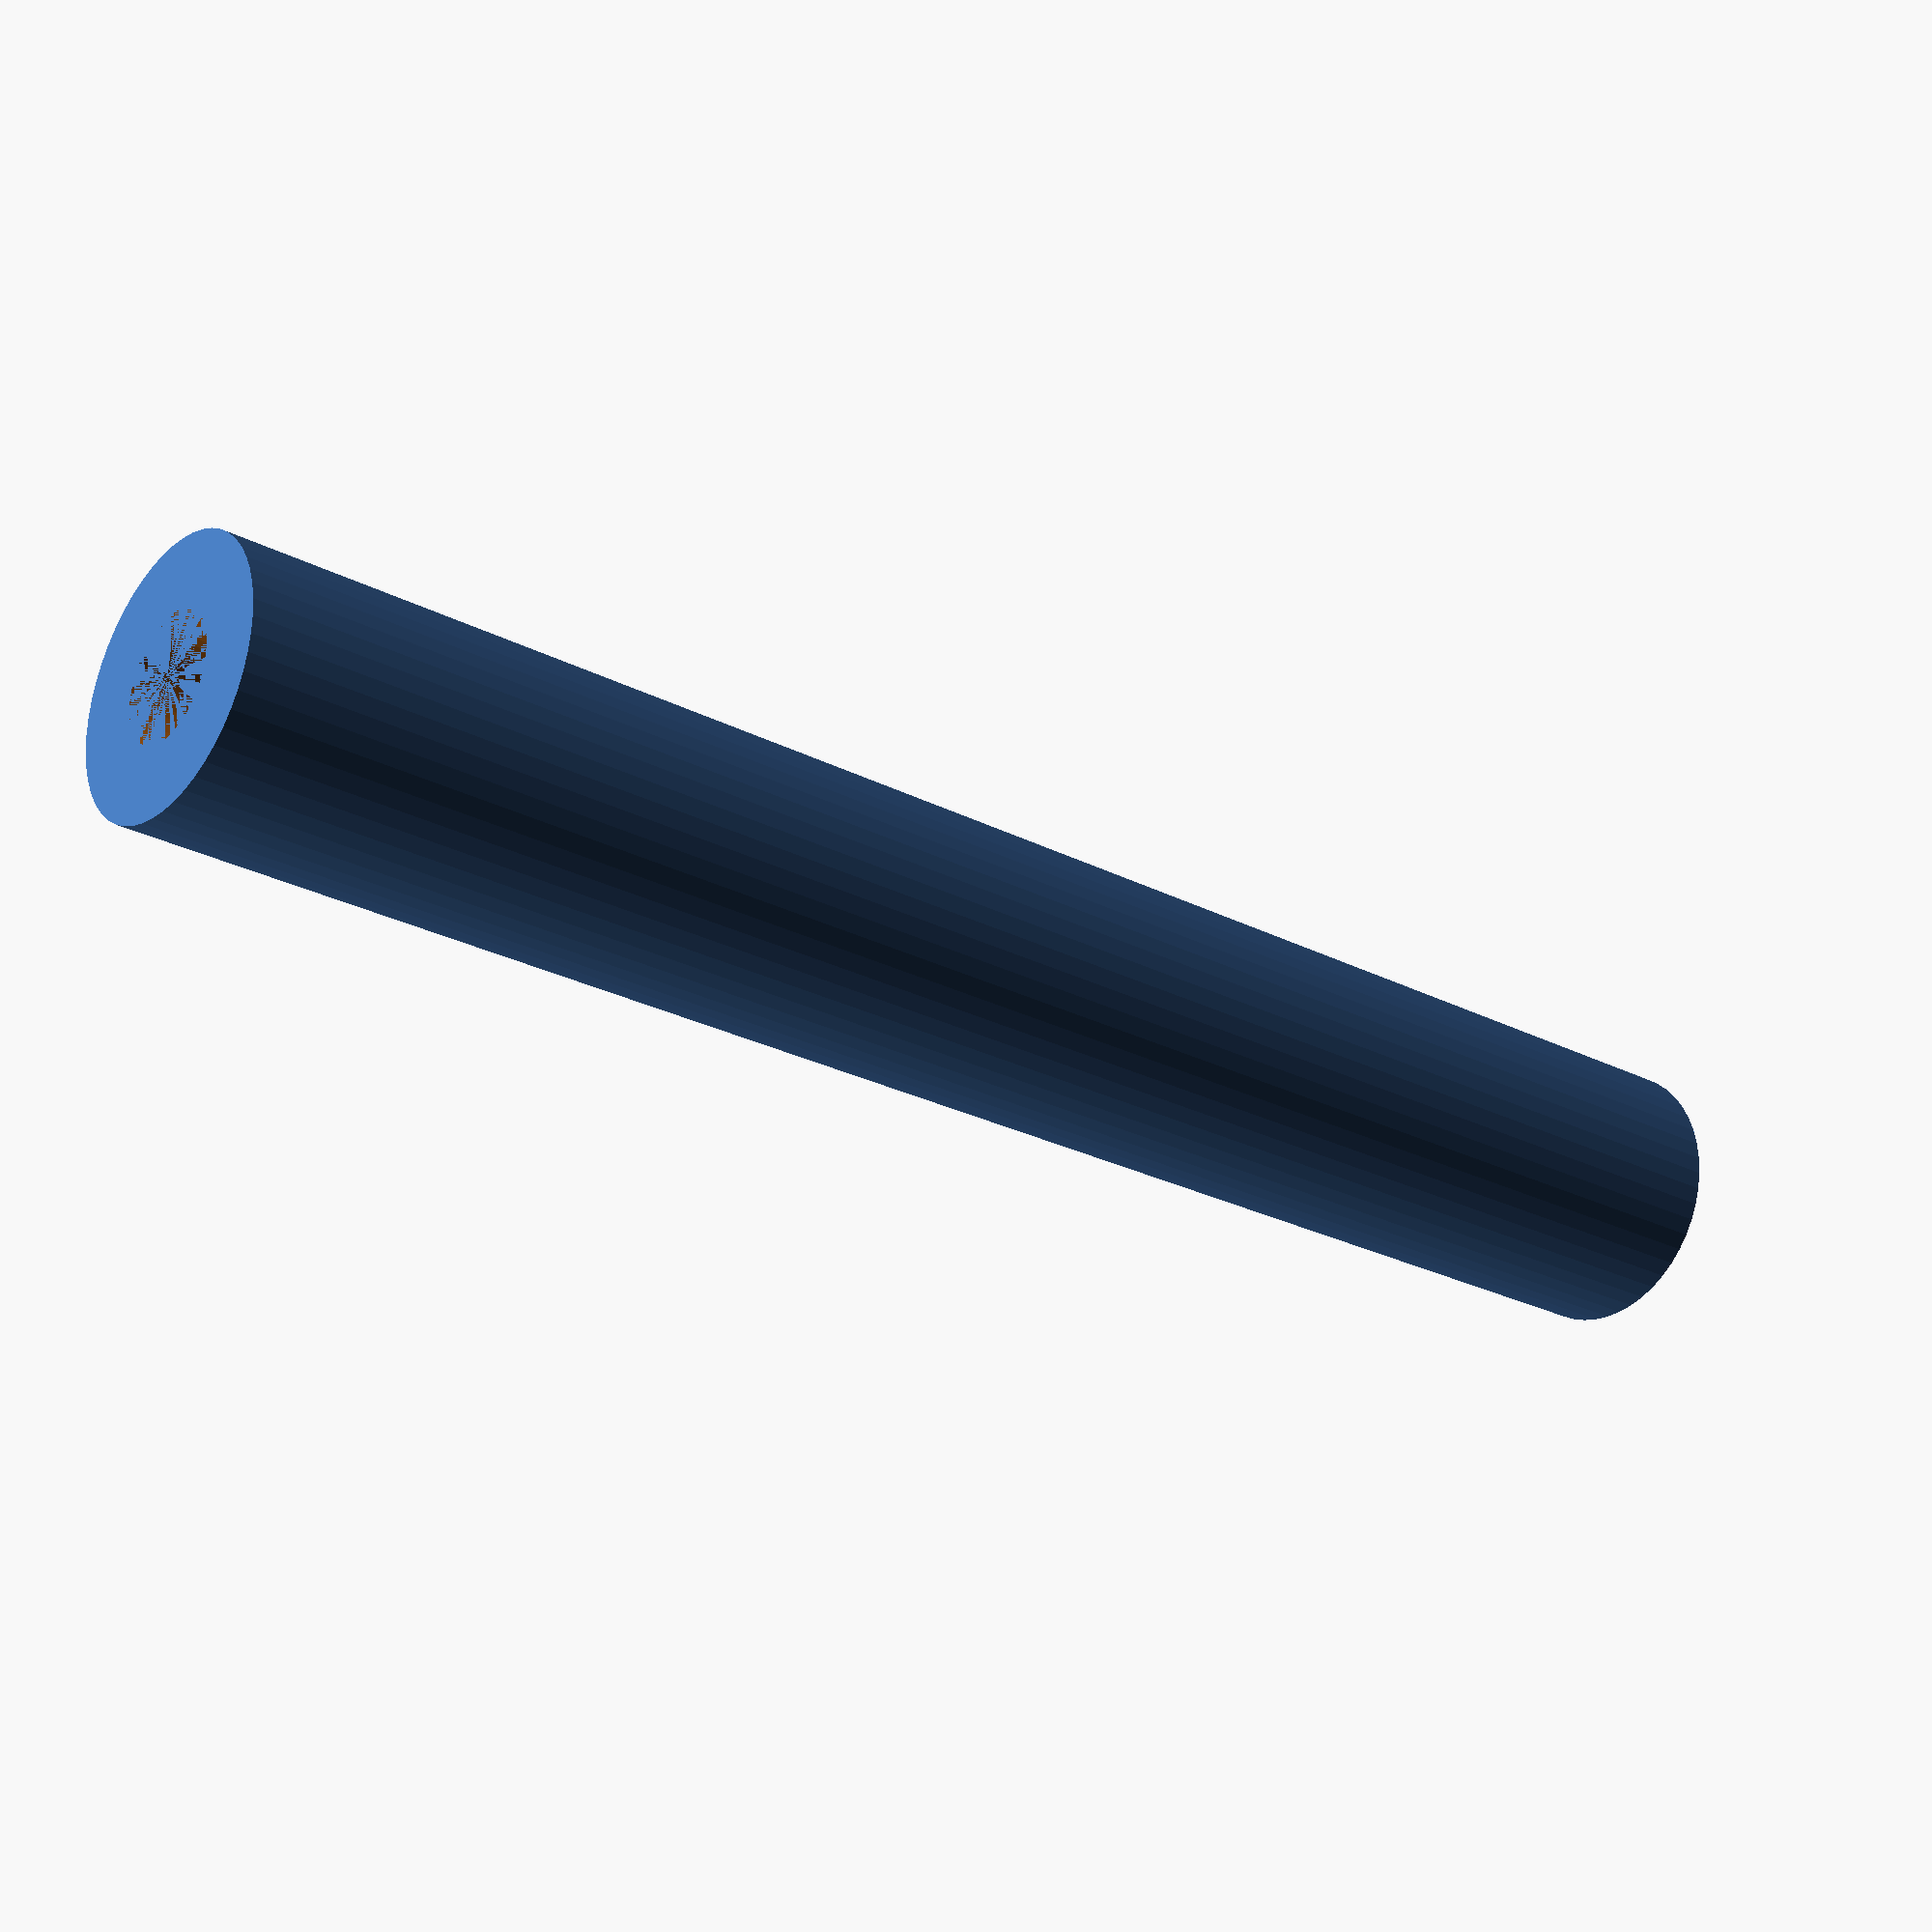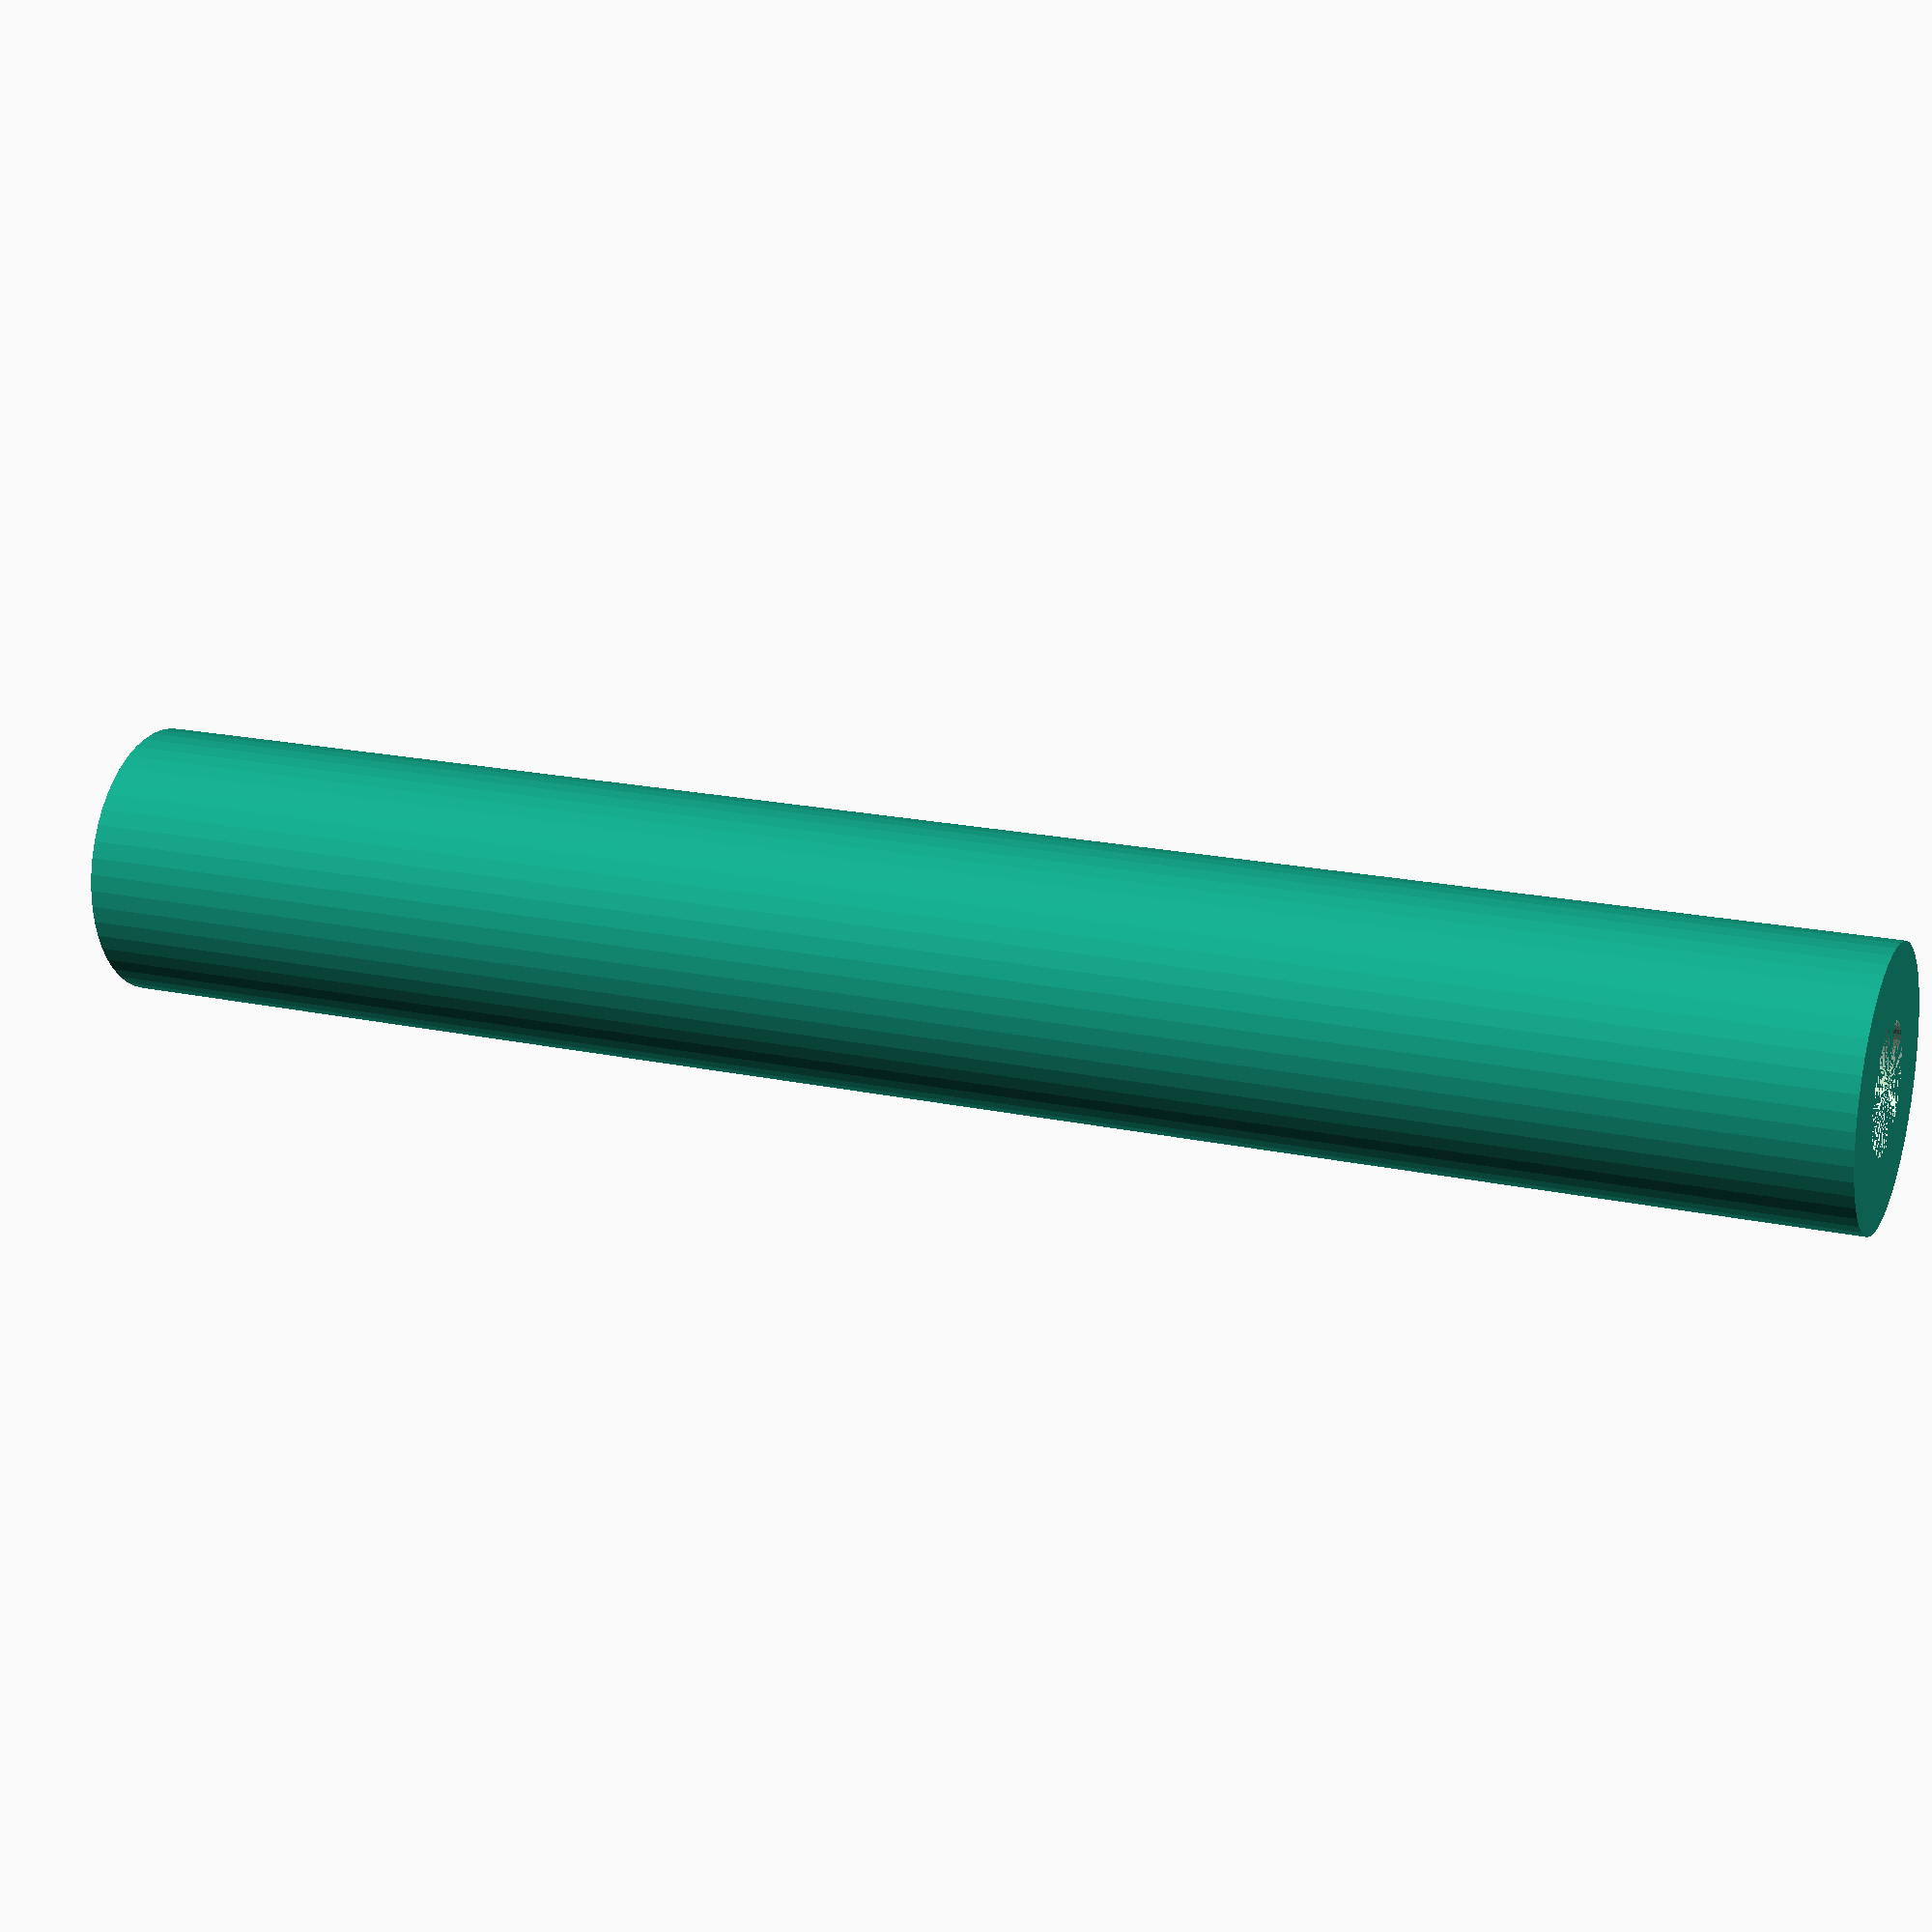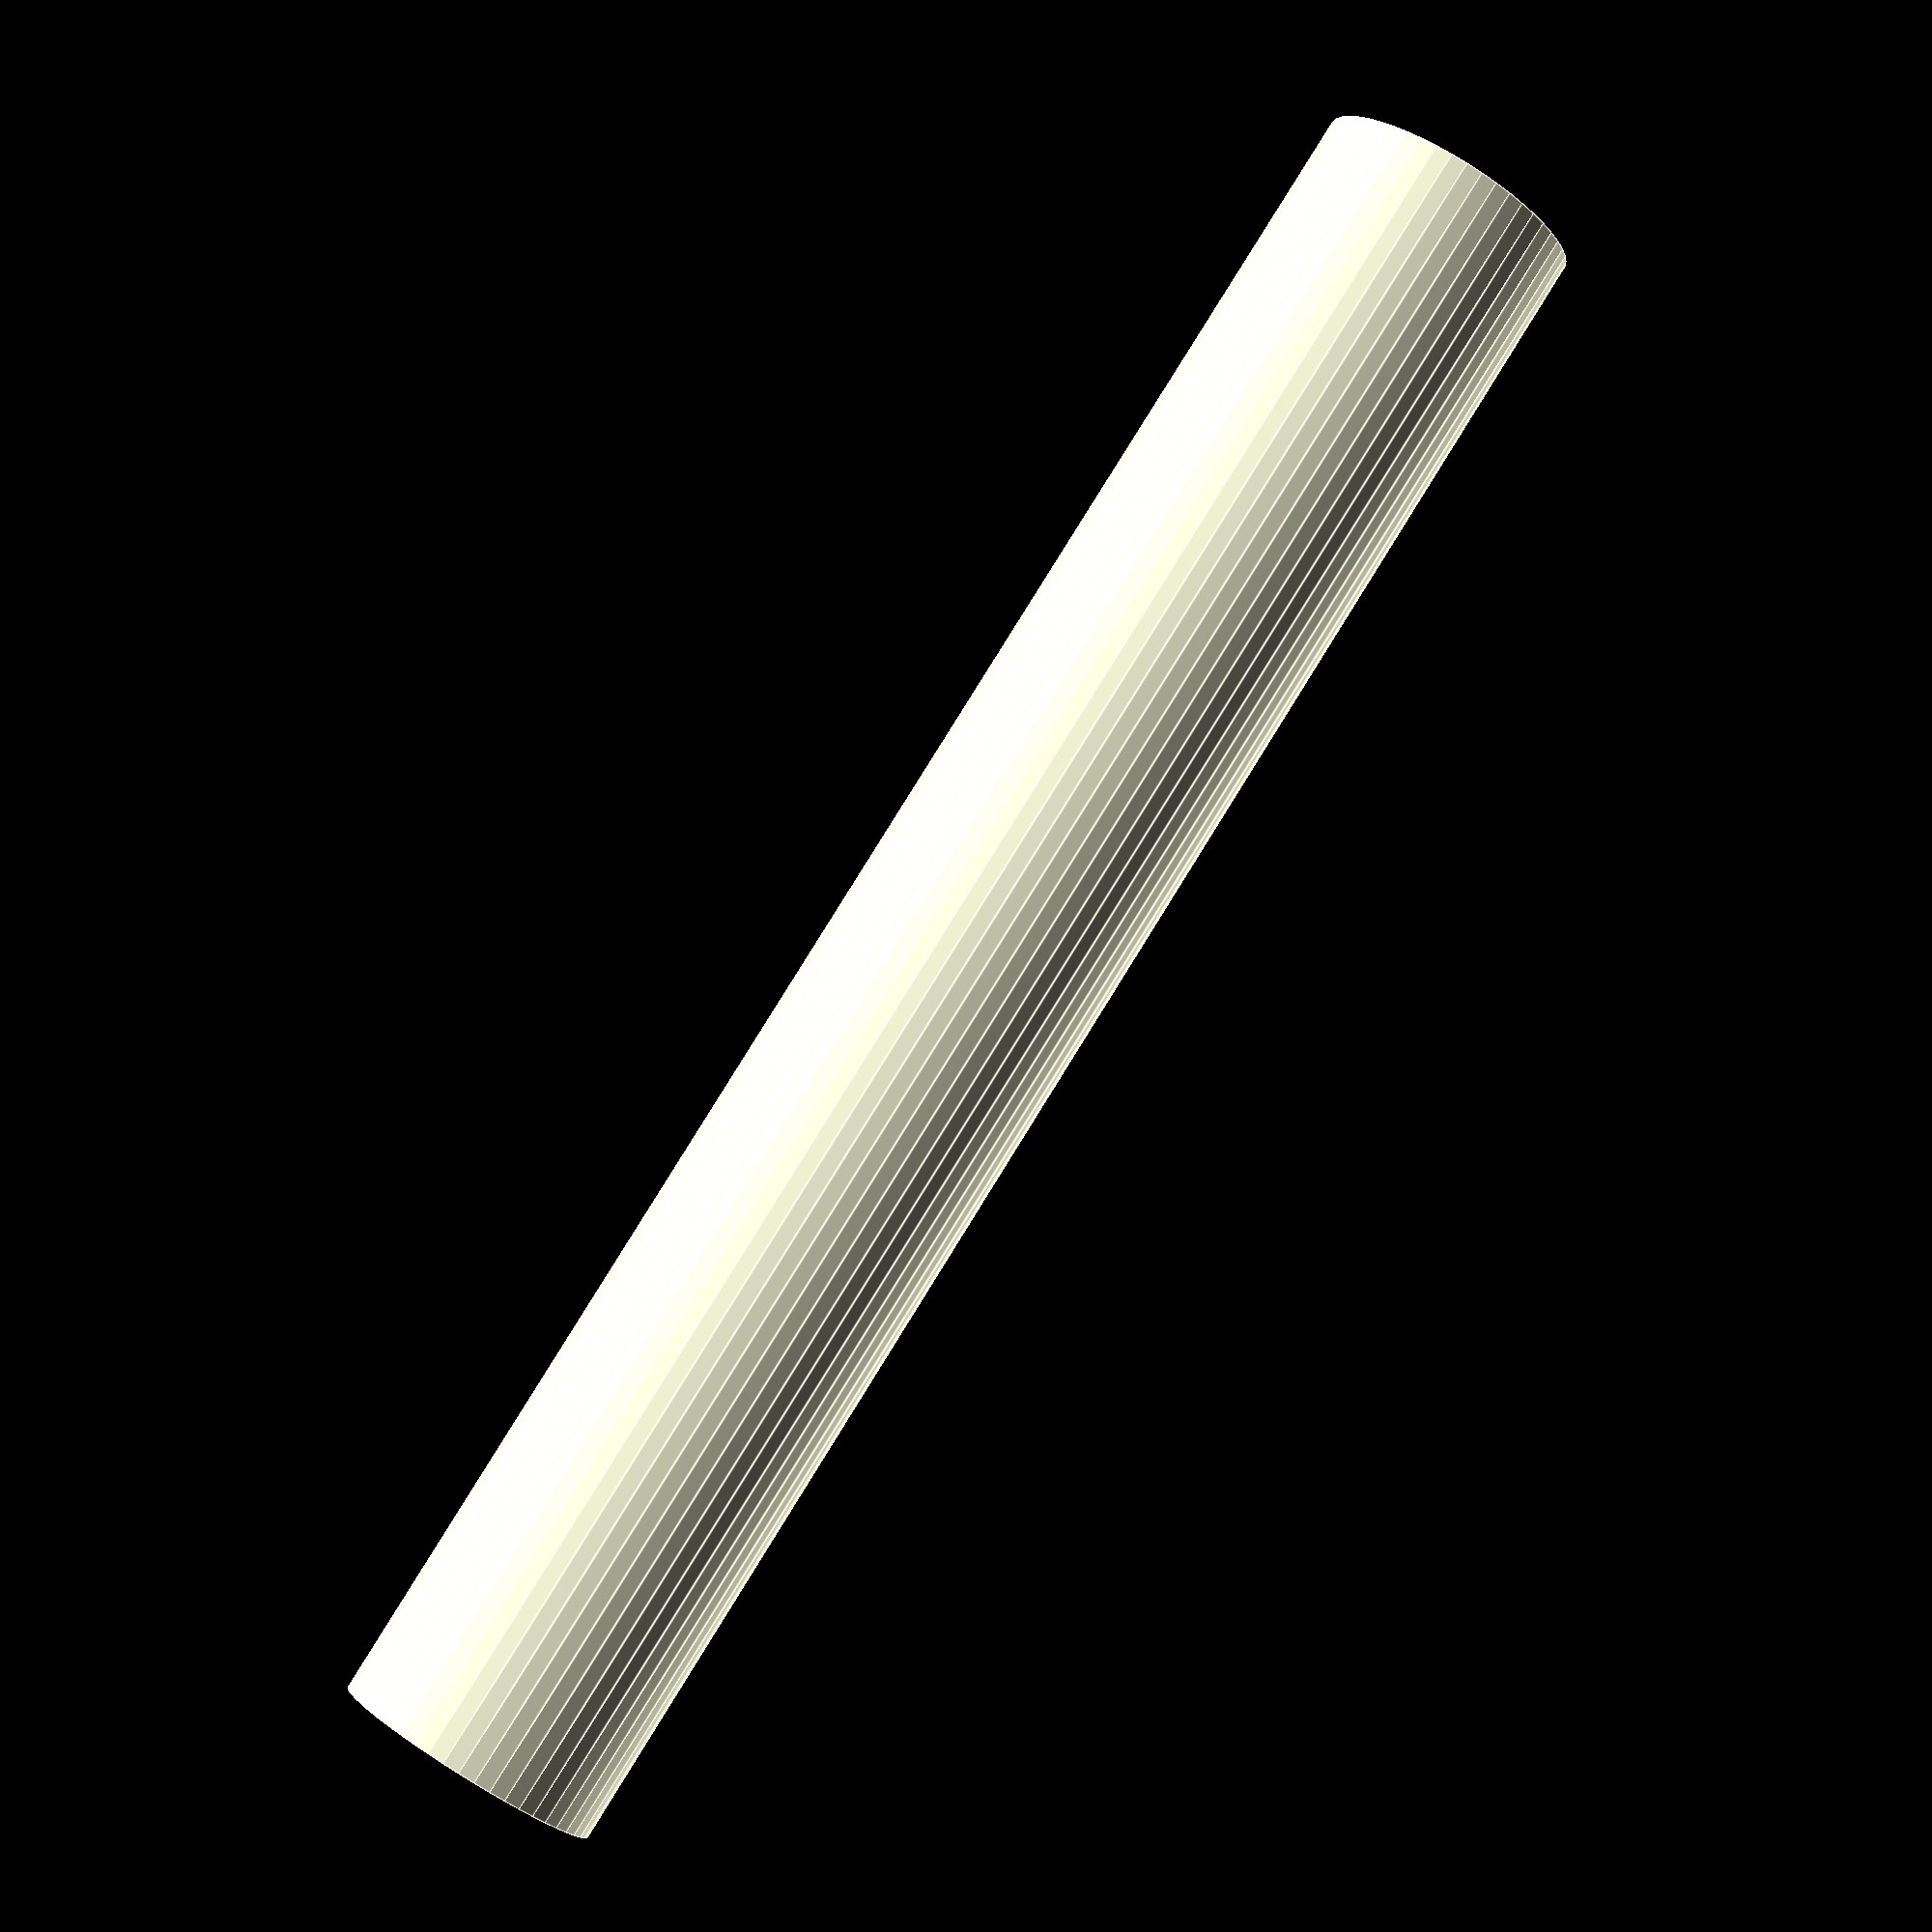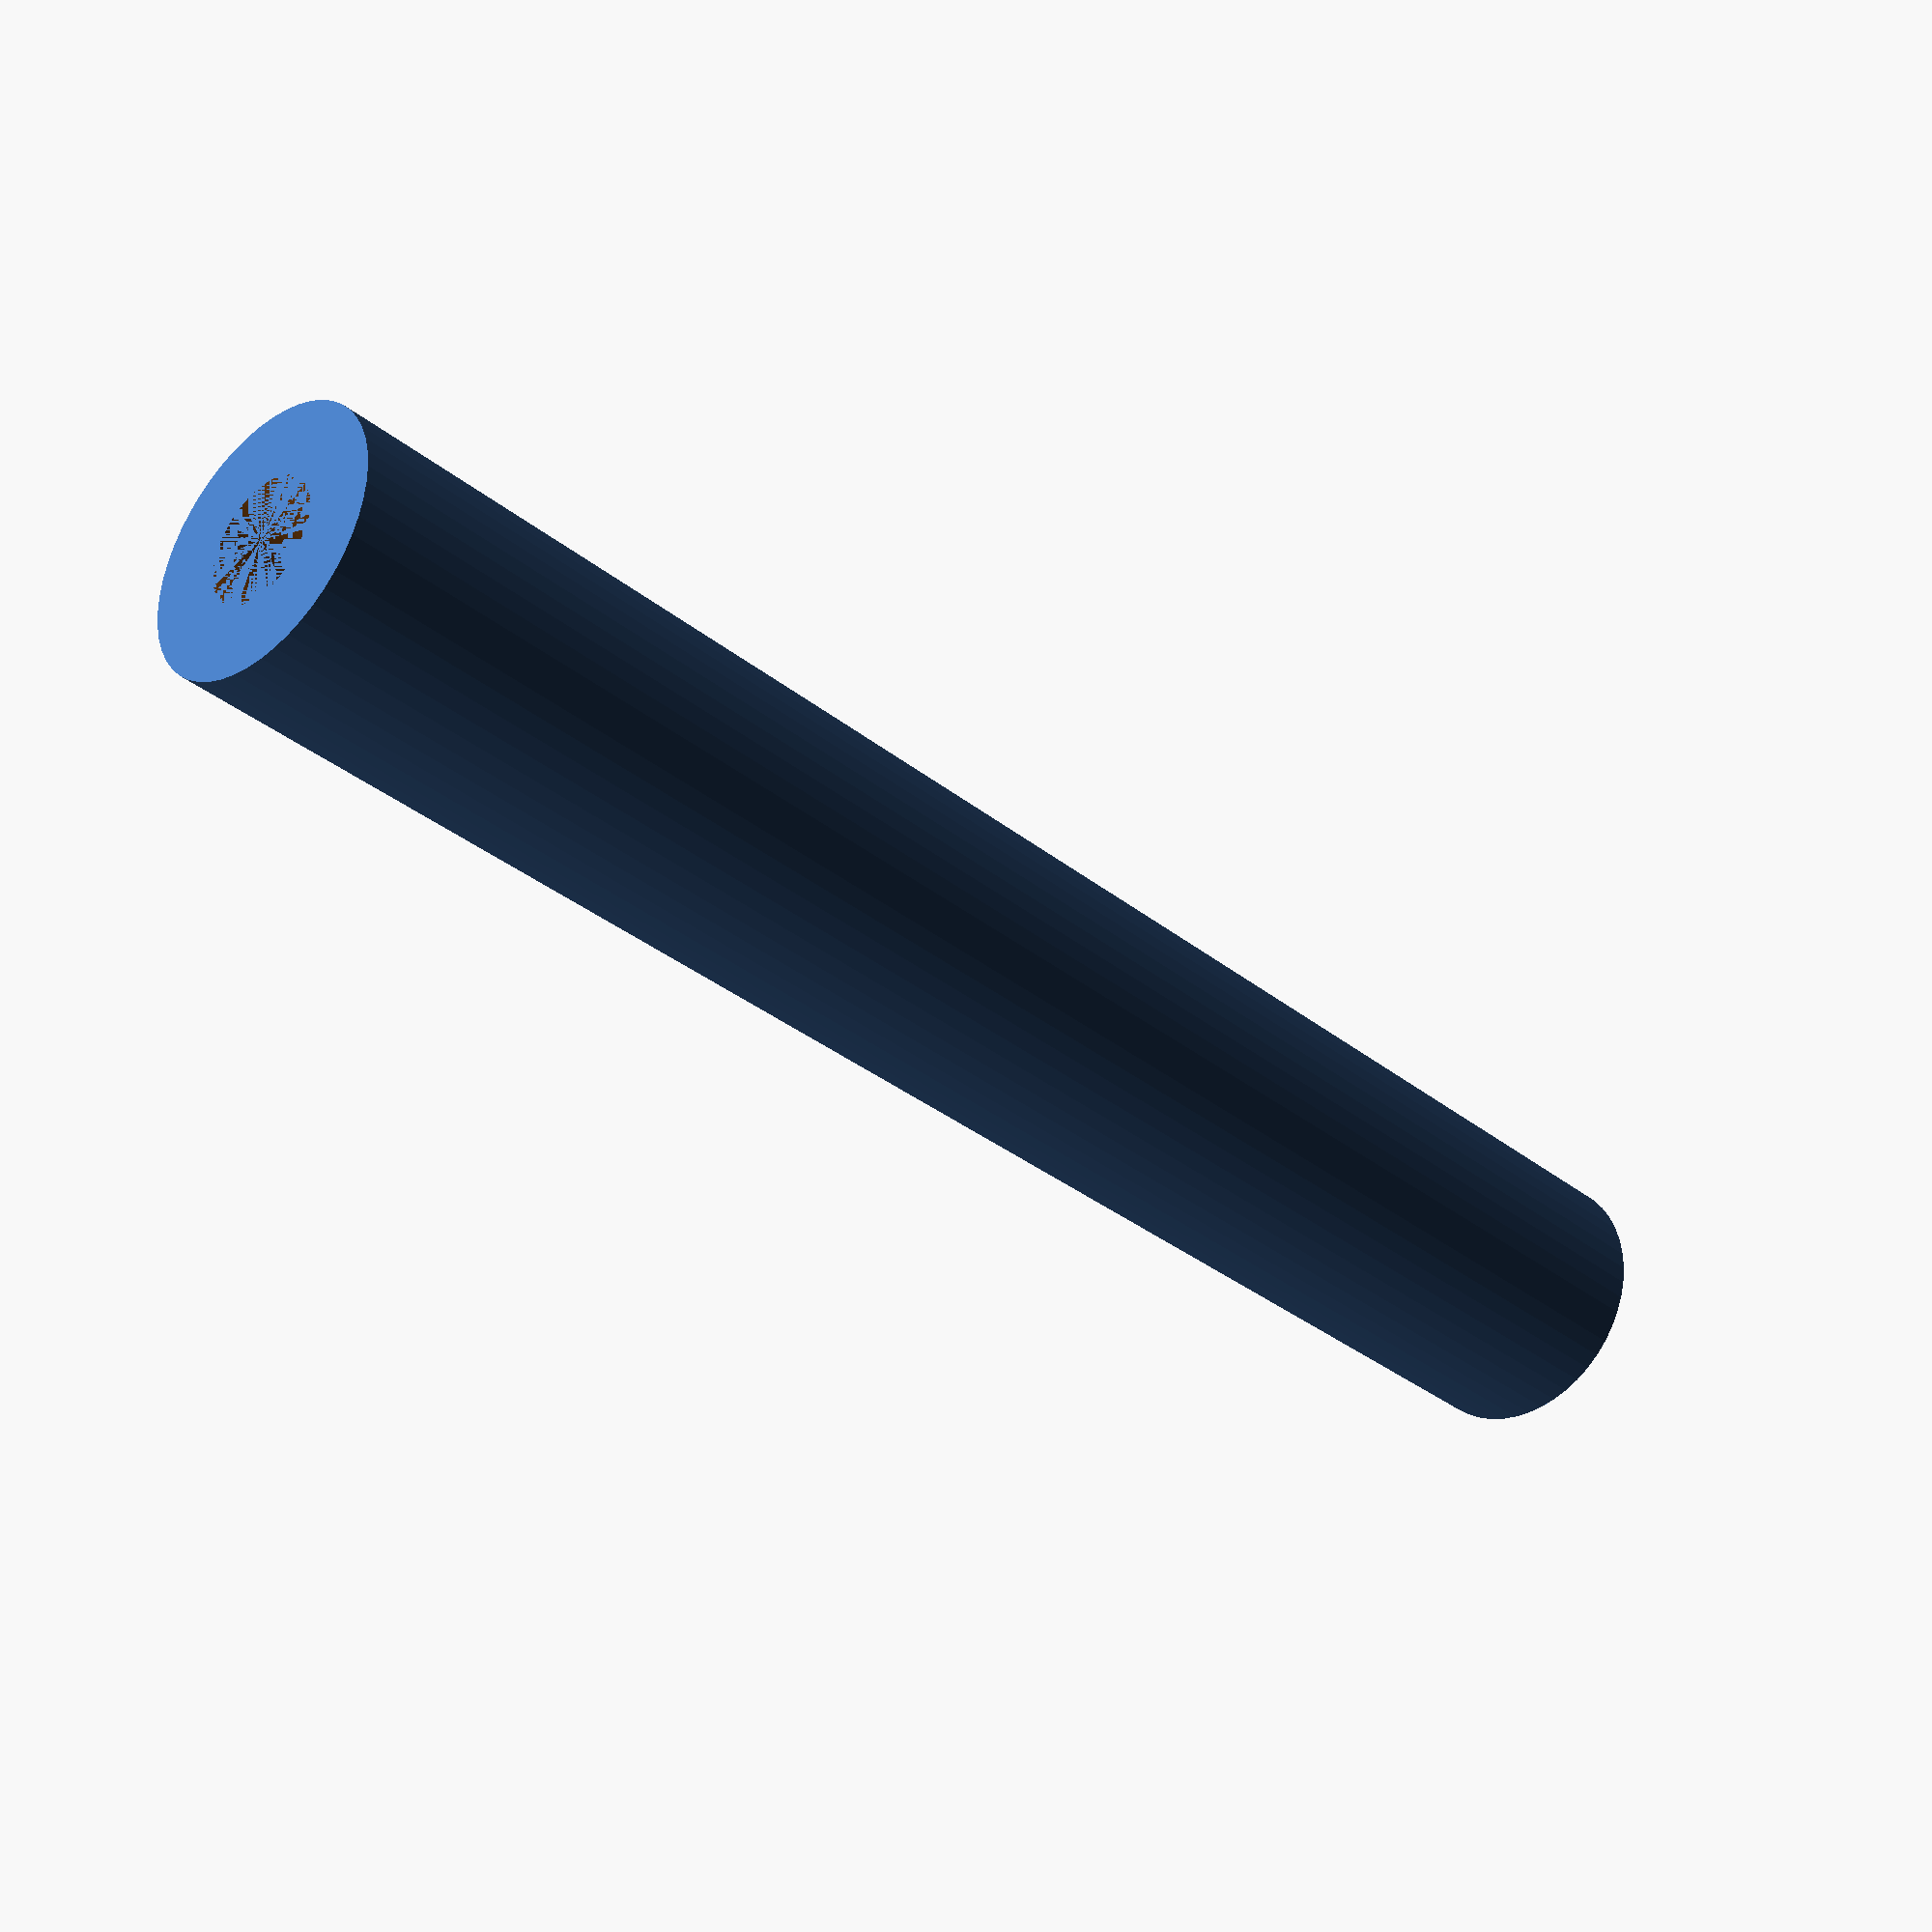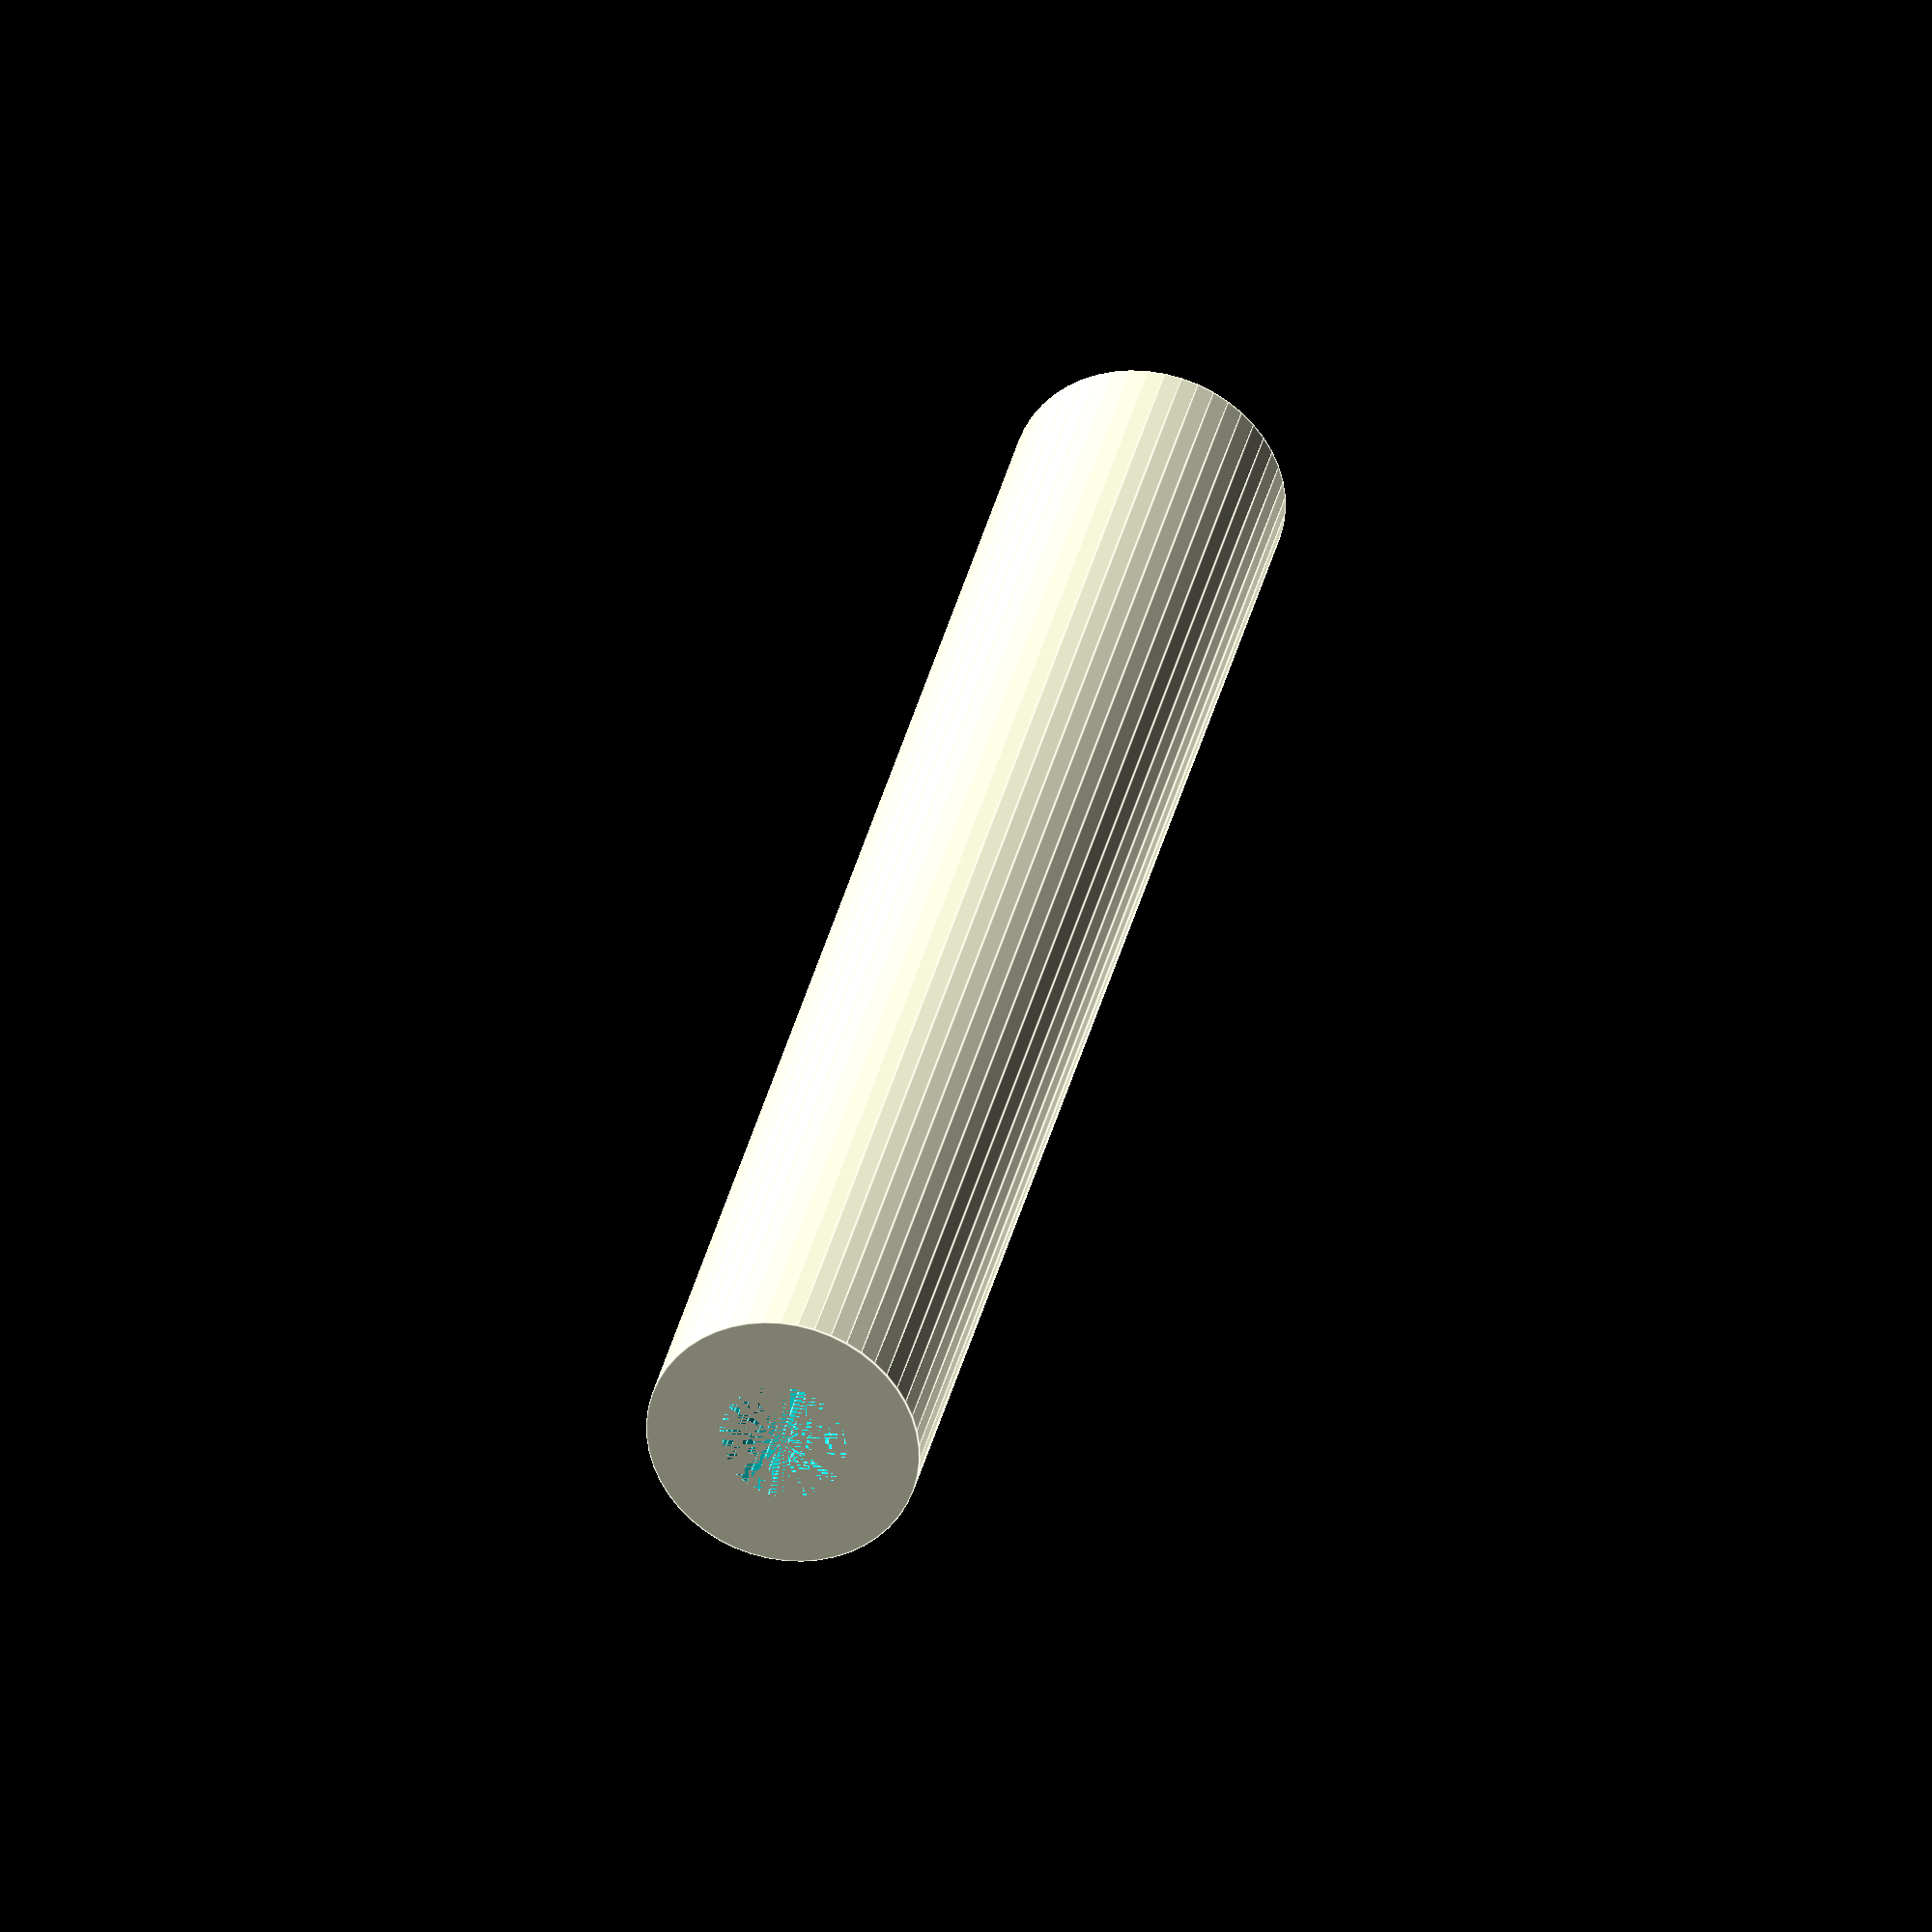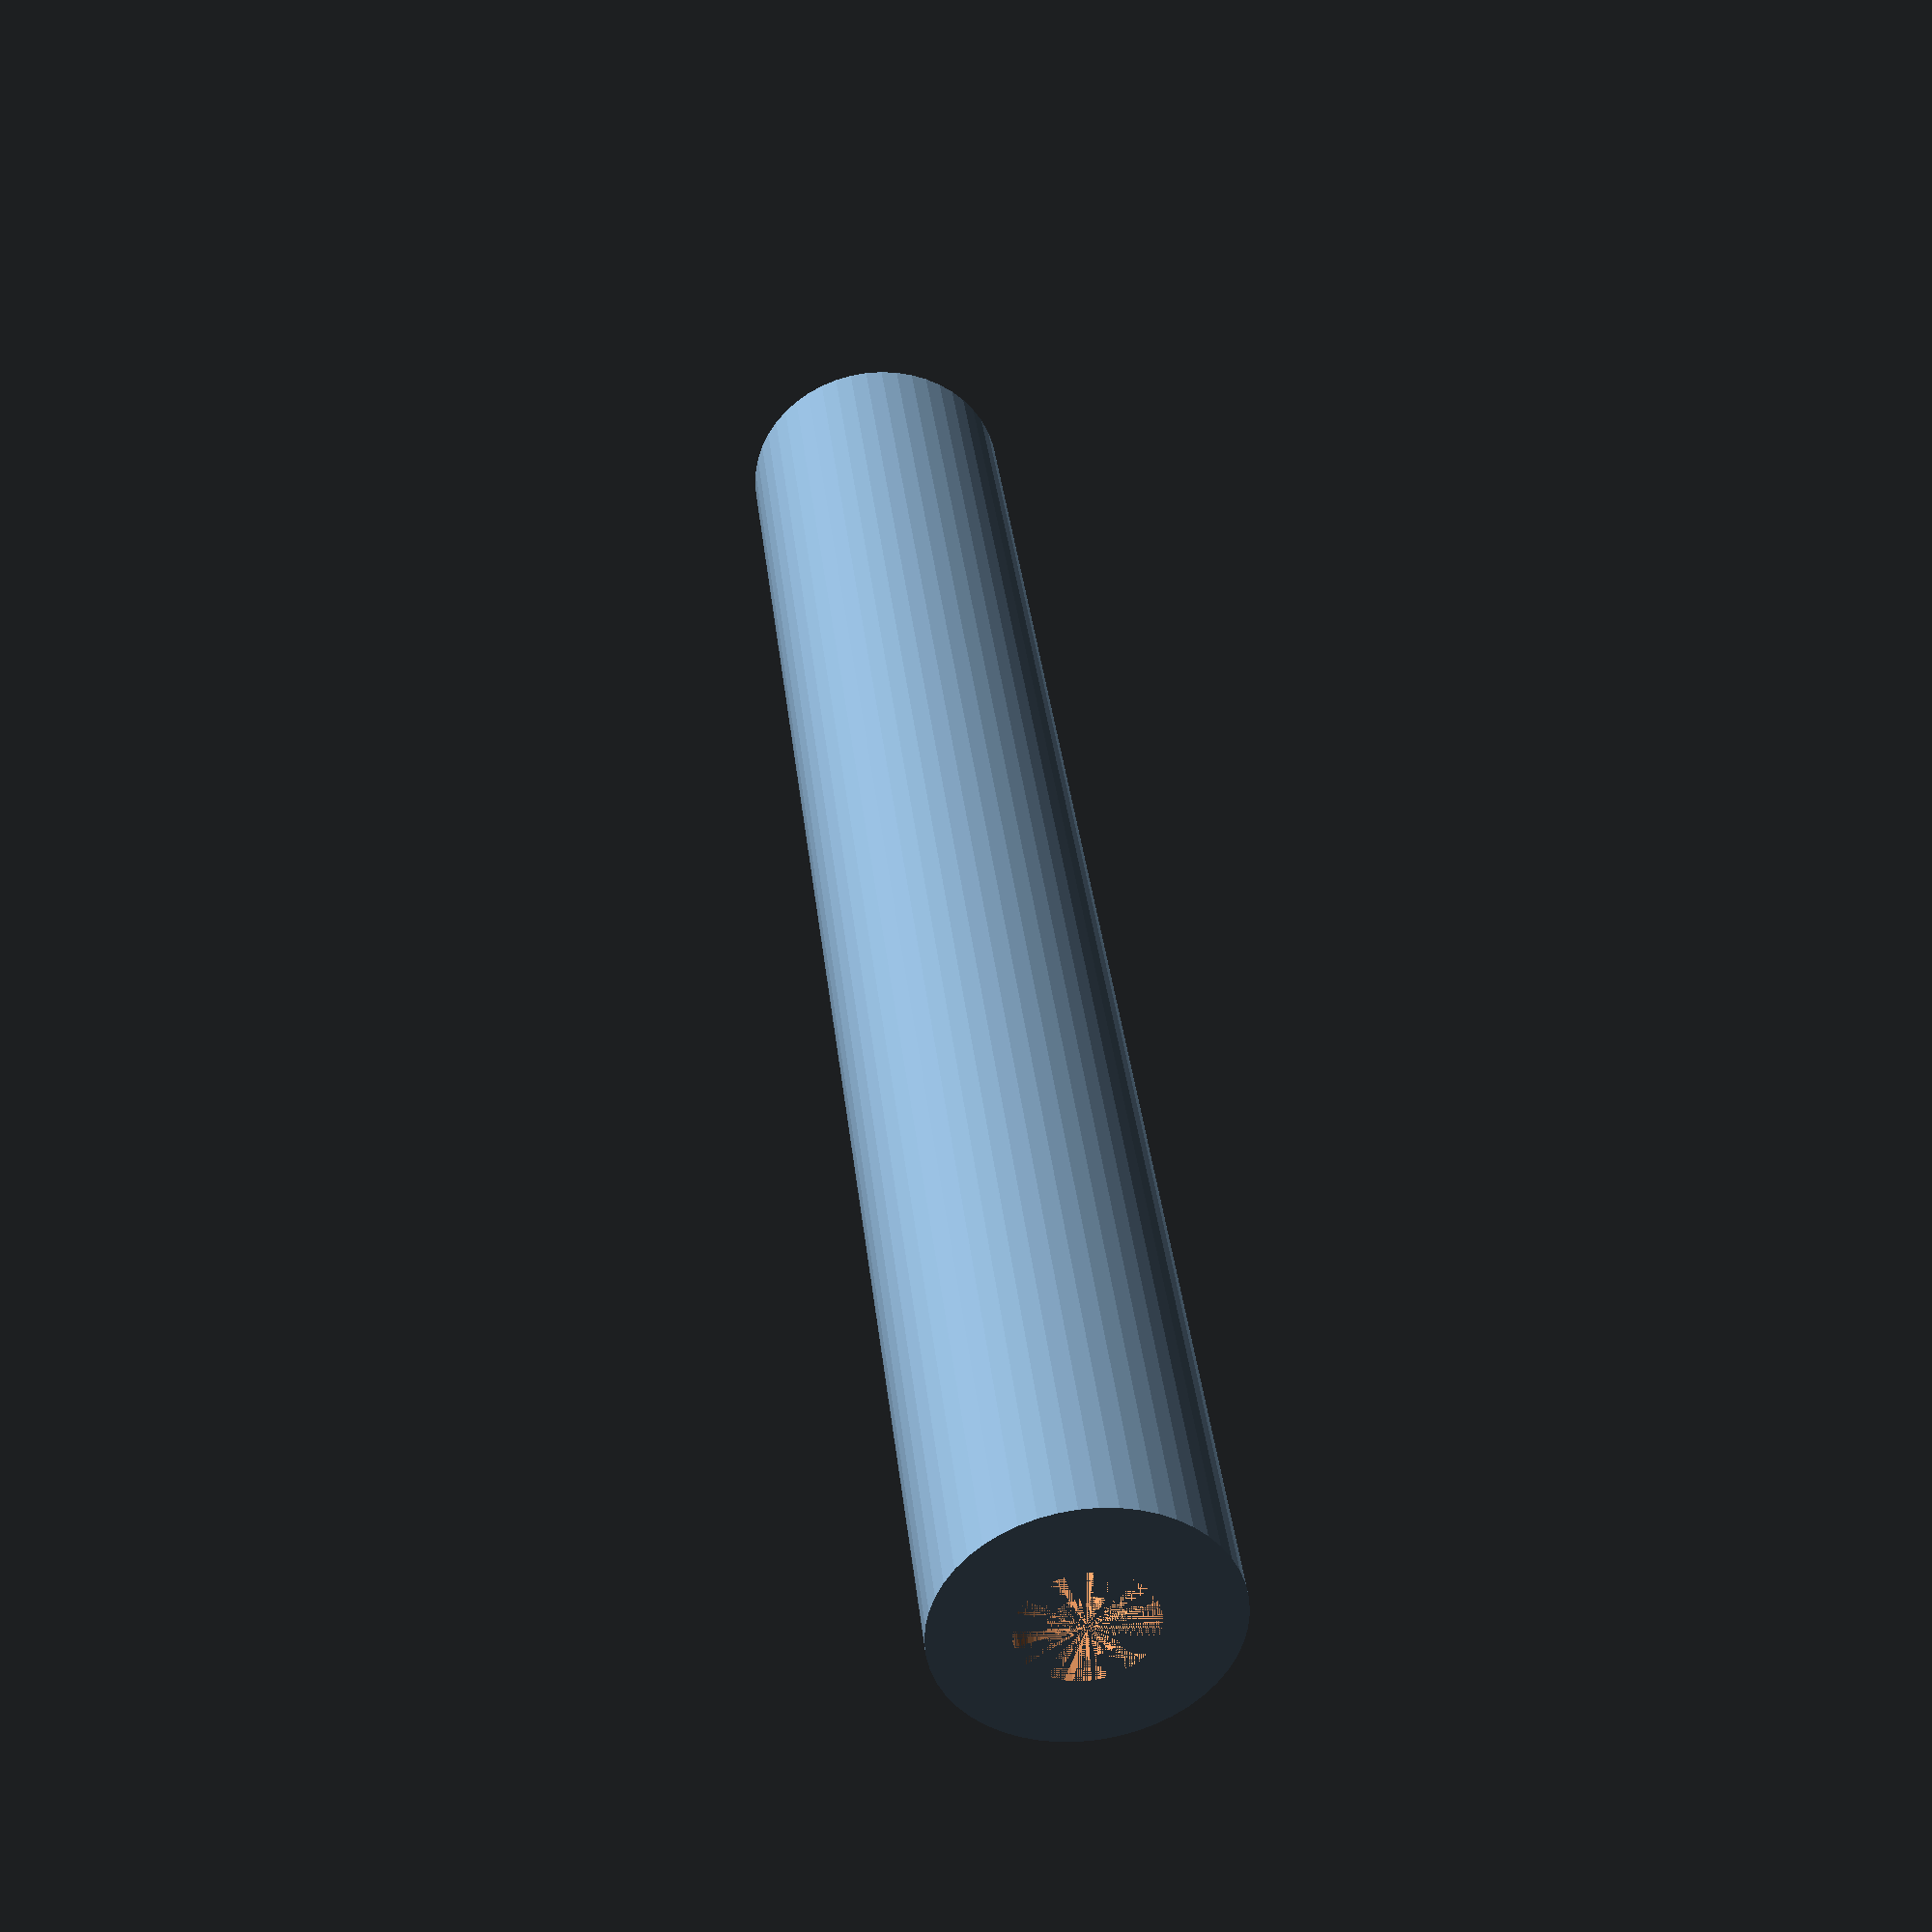
<openscad>
$fn = 50;


difference() {
	union() {
		cylinder(h = 93, r = 7.0000000000);
	}
	union() {
		cylinder(h = 93, r = 3.2500000000);
		cylinder(h = 93, r = 3.2500000000);
		cylinder(h = 93, r = 1.8000000000);
		cylinder(h = 93, r = 1.8000000000);
		cylinder(h = 93, r = 1.8000000000);
		cylinder(h = 93, r = 1.8000000000);
		cylinder(h = 93, r = 1.8000000000);
		cylinder(h = 93, r = 1.8000000000);
	}
}
</openscad>
<views>
elev=25.6 azim=265.6 roll=50.0 proj=p view=wireframe
elev=340.7 azim=321.3 roll=112.0 proj=p view=wireframe
elev=275.8 azim=265.3 roll=31.9 proj=p view=edges
elev=33.1 azim=82.5 roll=222.1 proj=p view=wireframe
elev=148.4 azim=357.2 roll=348.6 proj=o view=edges
elev=142.4 azim=345.1 roll=186.4 proj=p view=wireframe
</views>
